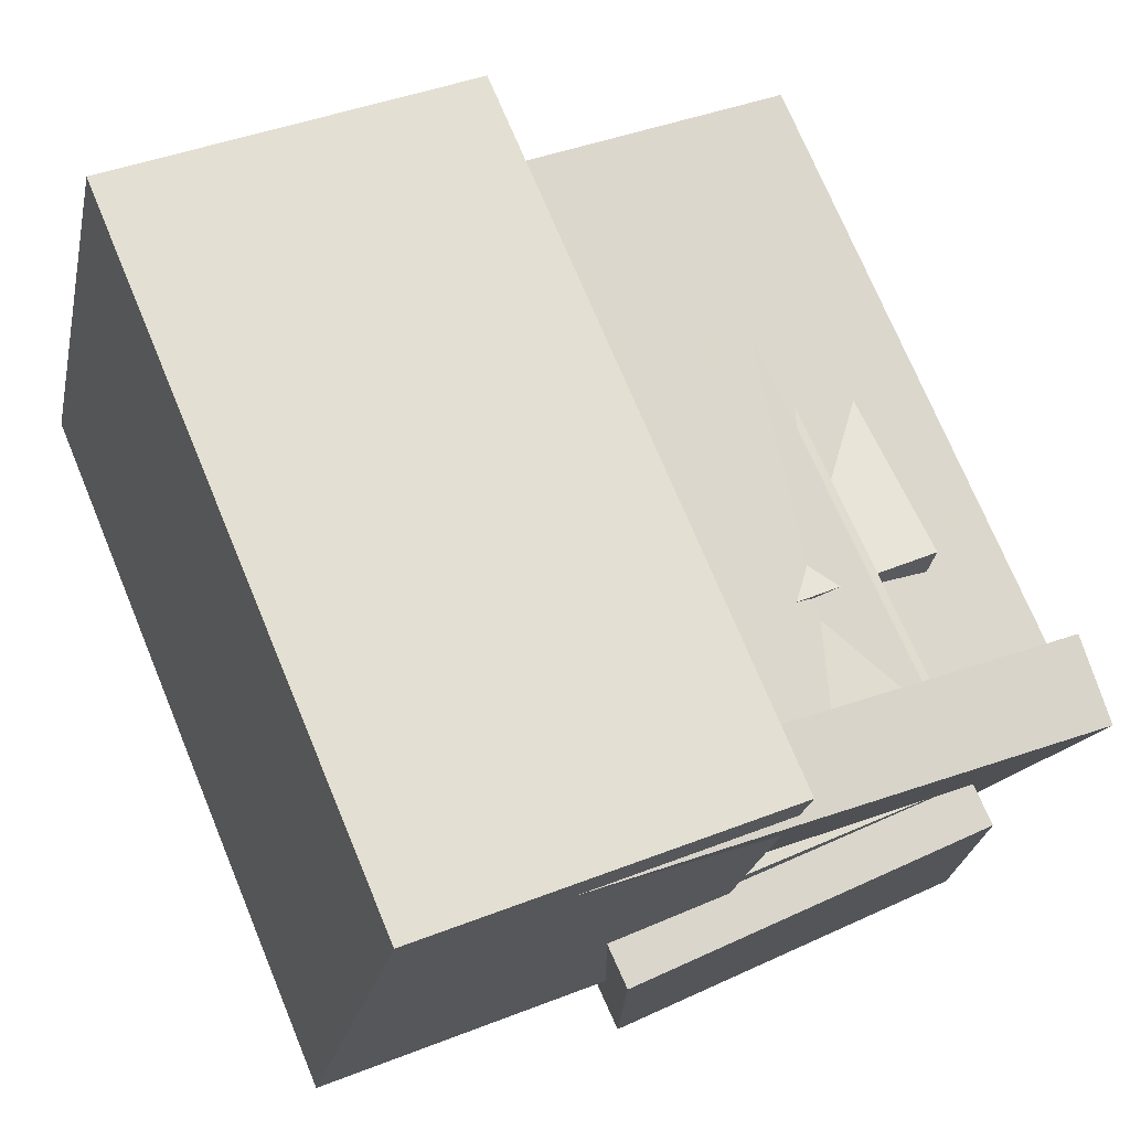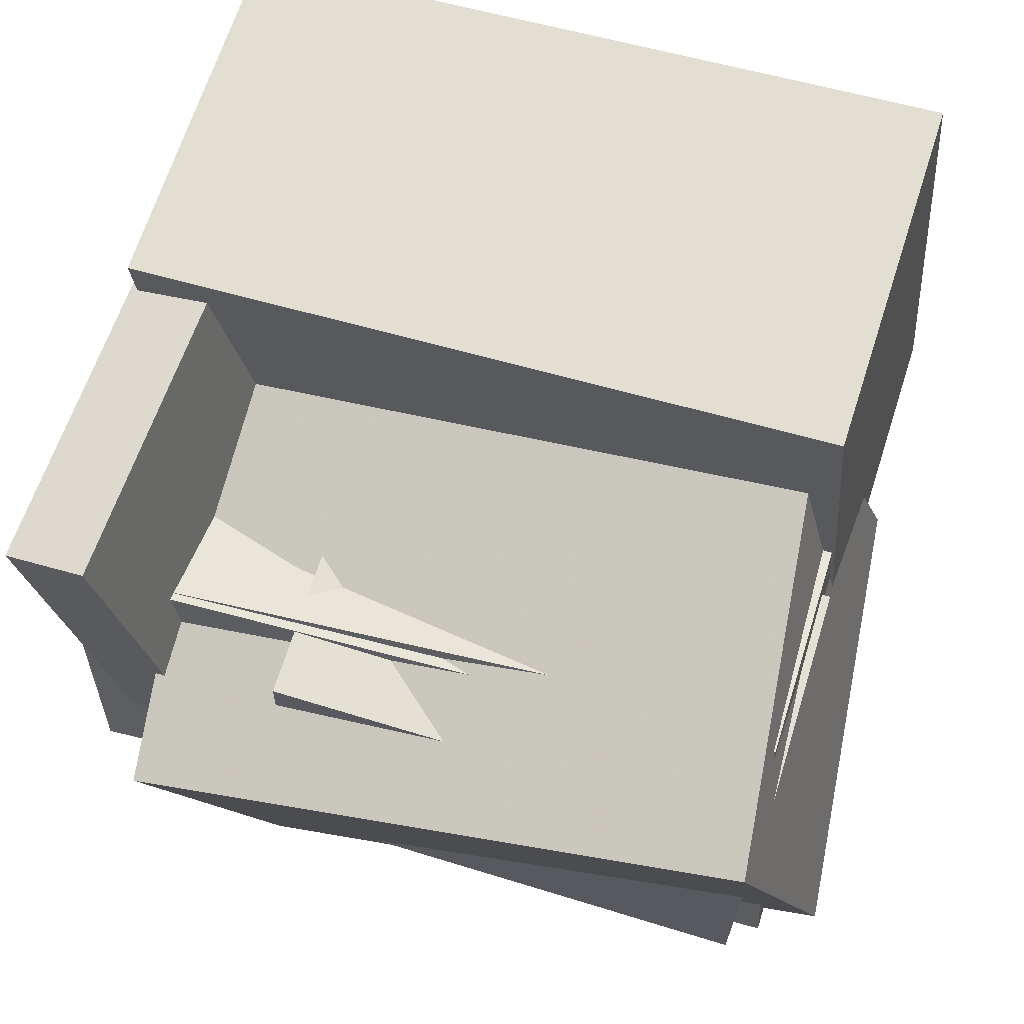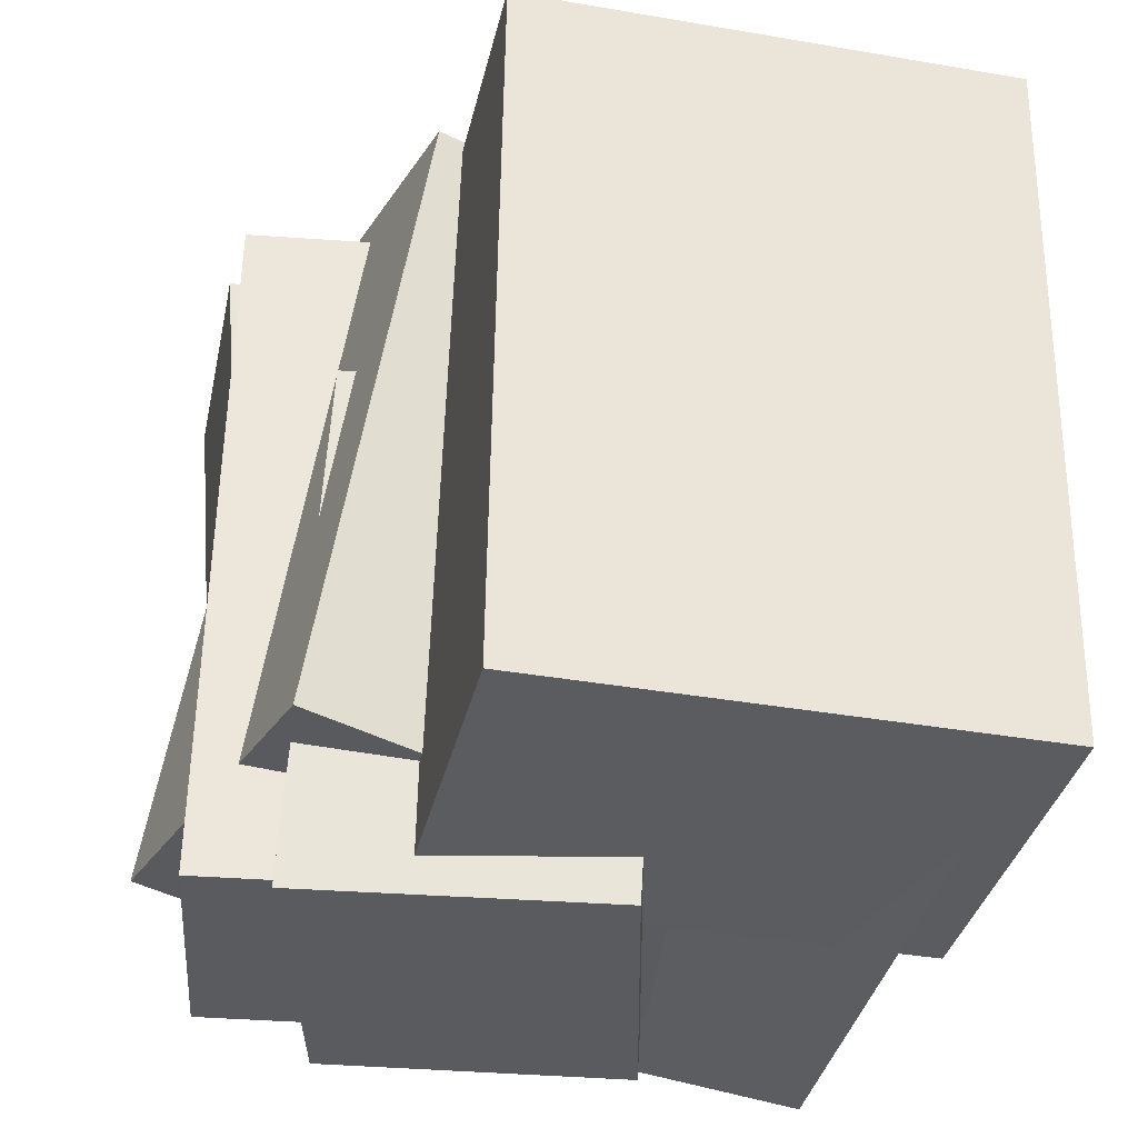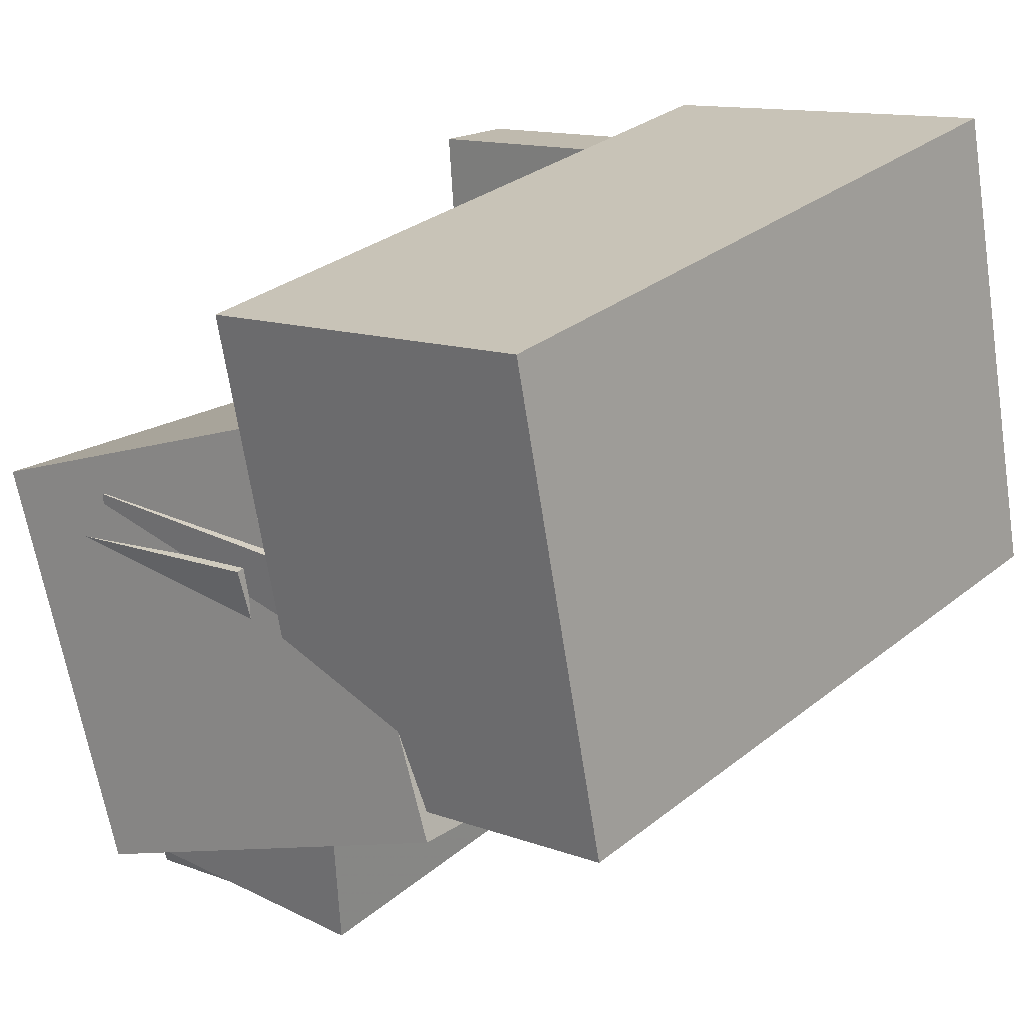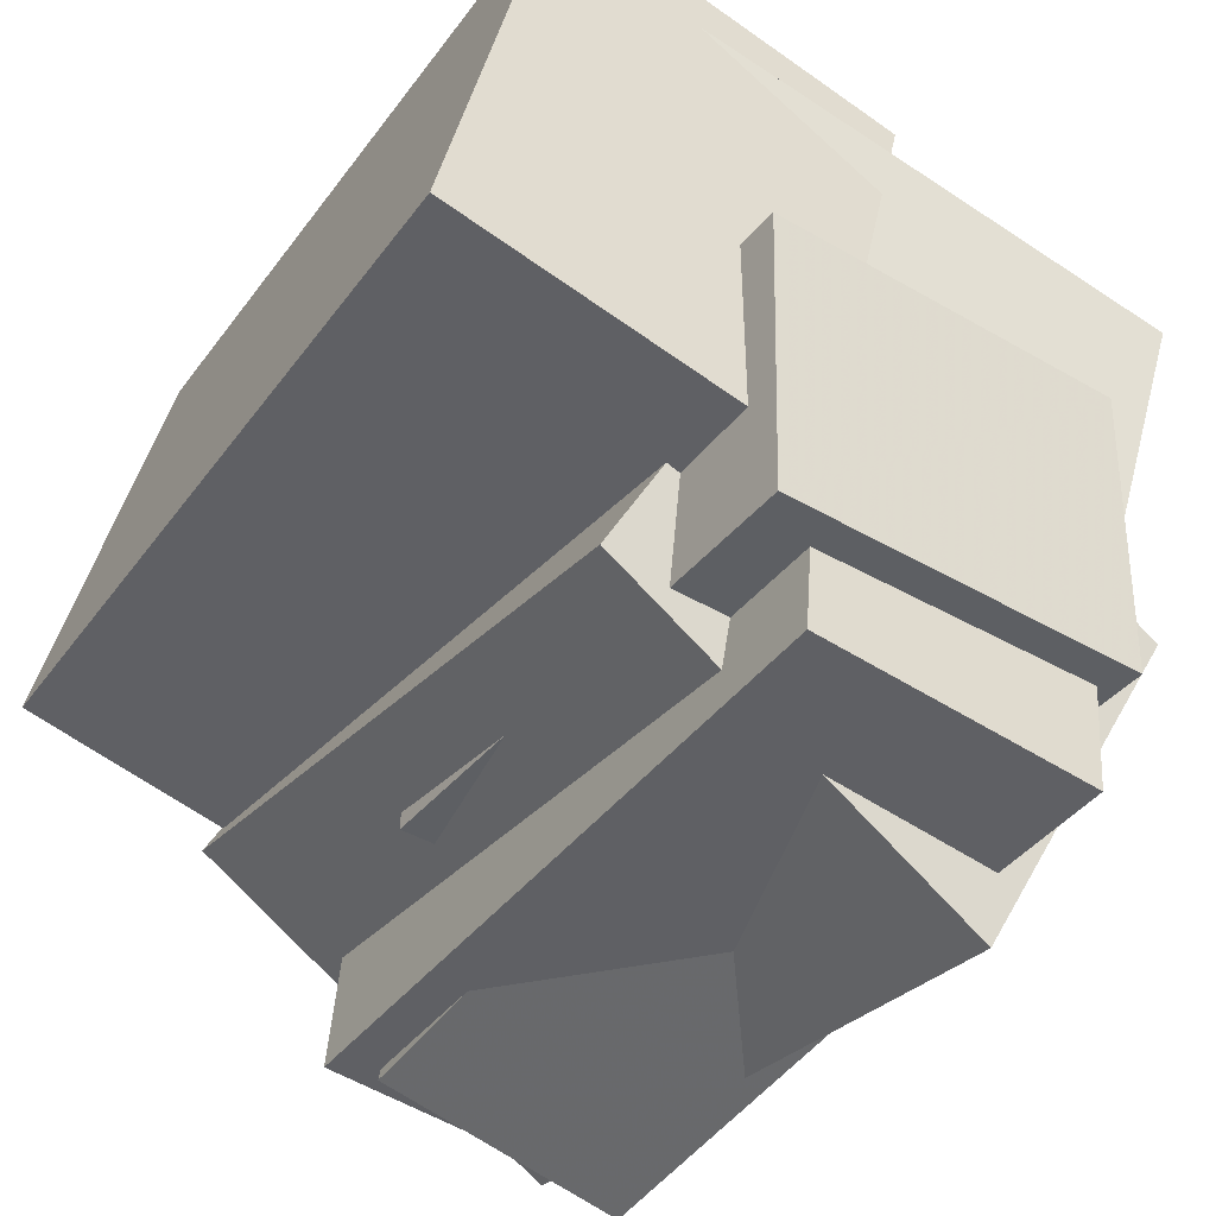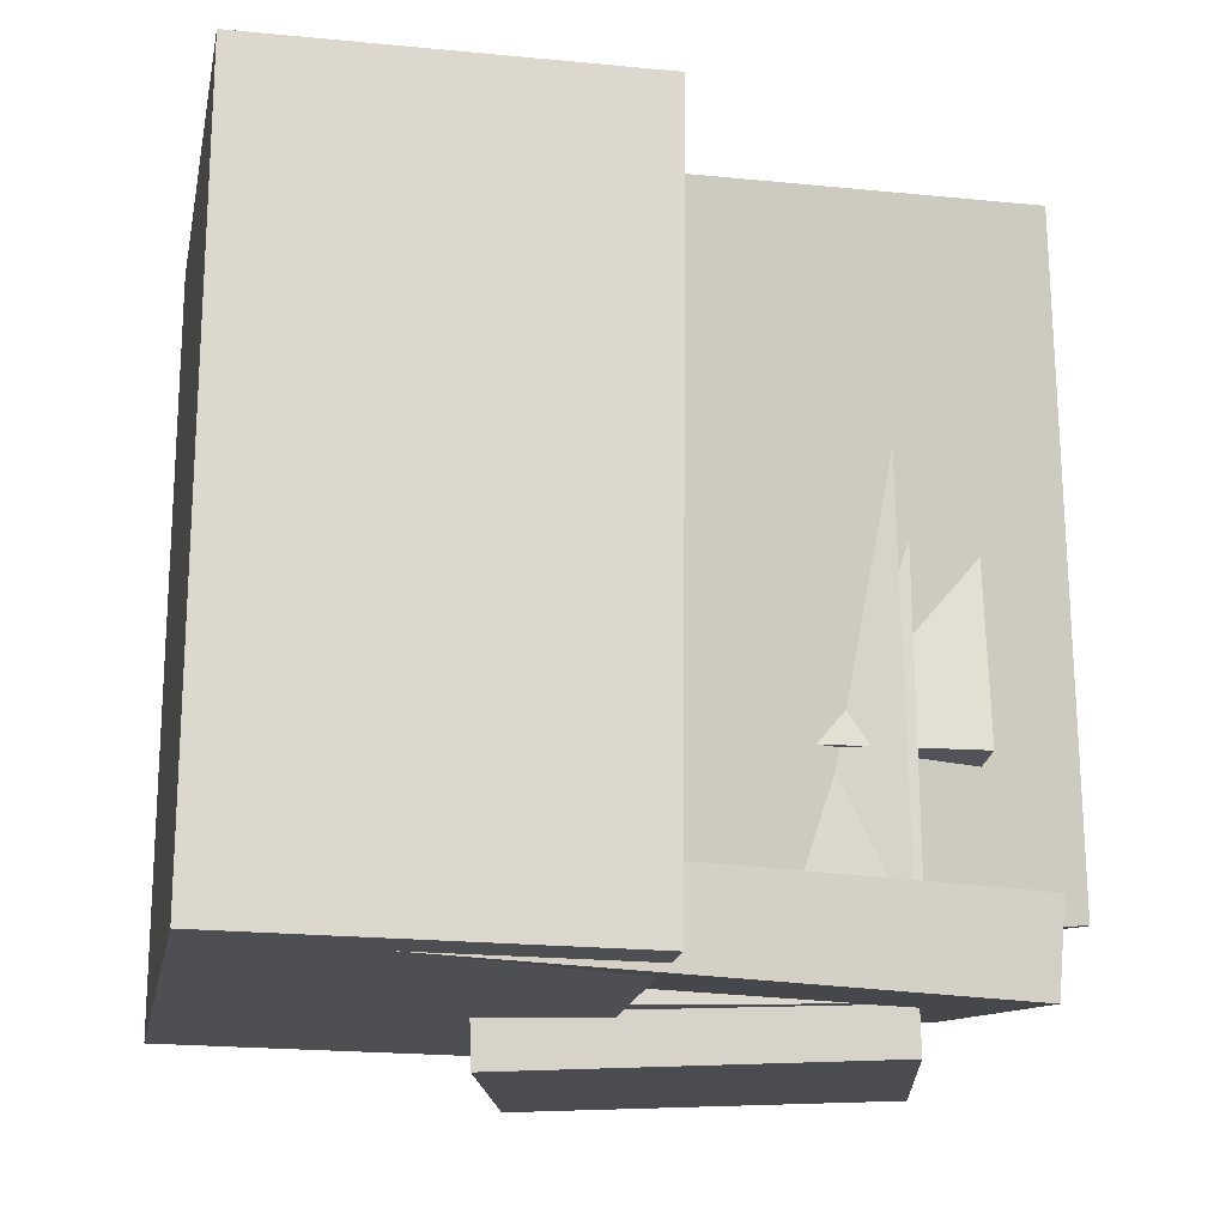
<metadata>
{"format":"obj","ext":"obj","renderer":"f3d","projection":"perspective","resolution":1024,"background":"white","views":[{"elev":70.8,"azim":-23.0,"up":"+Z"},{"elev":54.1,"azim":107.9,"up":"+Z"},{"elev":-33.9,"azim":-90.1,"up":"+Y"},{"elev":30.6,"azim":-140.0,"up":"+Z"},{"elev":-43.5,"azim":-33.8,"up":"+Z"},{"elev":-18.4,"azim":2.1,"up":"+Y"}]}
</metadata>
<code>
v -0.02239 -0.4874 -0.4736
v 0.01701 -0.4982 0.0825
v -0.03308 0.4432 -0.4548
v 0.006316 0.4324 0.1013
v 0.3566 -0.4825 -0.5004
v 0.396 -0.4933 0.05575
v 0.3459 0.4481 -0.4815
v 0.3853 0.4373 0.07456
f 1.0 7.0 5.0
f 1.0 3.0 7.0
f 1.0 4.0 3.0
f 1.0 2.0 4.0
f 3.0 8.0 7.0
f 3.0 4.0 8.0
f 5.0 7.0 8.0
f 5.0 8.0 6.0
f 1.0 5.0 6.0
f 1.0 6.0 2.0
f 2.0 6.0 8.0
f 2.0 8.0 4.0
v -0.4783 -0.4972 -0.1214
v -0.3415 -0.5073 0.5059
v -0.4697 0.4454 -0.1082
v -0.3329 0.4354 0.5191
v 0.00264 -0.5002 -0.2263
v 0.1394 -0.5102 0.4009
v 0.01125 0.4425 -0.2132
v 0.1481 0.4324 0.4141
f 9.0 15.0 13.0
f 9.0 11.0 15.0
f 9.0 12.0 11.0
f 9.0 10.0 12.0
f 11.0 16.0 15.0
f 11.0 12.0 16.0
f 13.0 15.0 16.0
f 13.0 16.0 14.0
f 9.0 13.0 14.0
f 9.0 14.0 10.0
f 10.0 14.0 16.0
f 10.0 16.0 12.0
v 0.03373 -0.2563 -0.4278
v 0.1404 -0.2133 0.1097
v 0.01699 0.4025 -0.4772
v 0.1237 0.4455 0.06034
v 0.3713 -0.2528 -0.4951
v 0.478 -0.2098 0.04243
v 0.3545 0.4061 -0.5445
v 0.4612 0.4491 -0.006936
f 17.0 23.0 21.0
f 17.0 19.0 23.0
f 17.0 20.0 19.0
f 17.0 18.0 20.0
f 19.0 24.0 23.0
f 19.0 20.0 24.0
f 21.0 23.0 24.0
f 21.0 24.0 22.0
f 17.0 21.0 22.0
f 17.0 22.0 18.0
f 18.0 22.0 24.0
f 18.0 24.0 20.0
v -0.1822 -0.3602 -0.3398
v 0.05916 -0.4374 0.1548
v -0.2098 0.4622 -0.1979
v 0.03153 0.3849 0.2967
v 0.3477 -0.2994 -0.5889
v 0.5891 -0.3766 -0.09428
v 0.3201 0.523 -0.447
v 0.5614 0.4457 0.04764
f 25.0 31.0 29.0
f 25.0 27.0 31.0
f 25.0 28.0 27.0
f 25.0 26.0 28.0
f 27.0 32.0 31.0
f 27.0 28.0 32.0
f 29.0 31.0 32.0
f 29.0 32.0 30.0
f 25.0 29.0 30.0
f 25.0 30.0 26.0
f 26.0 30.0 32.0
f 26.0 32.0 28.0
v -0.4408 -0.4274 -0.01755
v -0.3425 -0.4992 0.4453
v -0.4328 -0.3172 -0.002176
v -0.3344 -0.3889 0.4607
v 0.4166 -0.4638 -0.2054
v 0.5149 -0.5356 0.2575
v 0.4246 -0.3536 -0.19
v 0.523 -0.4253 0.2729
f 33.0 39.0 37.0
f 33.0 35.0 39.0
f 33.0 36.0 35.0
f 33.0 34.0 36.0
f 35.0 40.0 39.0
f 35.0 36.0 40.0
f 37.0 39.0 40.0
f 37.0 40.0 38.0
f 33.0 37.0 38.0
f 33.0 38.0 34.0
f 34.0 38.0 40.0
f 34.0 40.0 36.0
v -0.08947 -0.5382 -0.3606
v -0.09444 -0.5622 0.04333
v -0.1044 0.1657 -0.3189
v -0.1094 0.1417 0.08502
v 0.393 -0.5283 -0.3541
v 0.388 -0.5523 0.04985
v 0.378 0.1756 -0.3124
v 0.373 0.1515 0.09154
f 41.0 47.0 45.0
f 41.0 43.0 47.0
f 41.0 44.0 43.0
f 41.0 42.0 44.0
f 43.0 48.0 47.0
f 43.0 44.0 48.0
f 45.0 47.0 48.0
f 45.0 48.0 46.0
f 41.0 45.0 46.0
f 41.0 46.0 42.0
f 42.0 46.0 48.0
f 42.0 48.0 44.0

</code>
